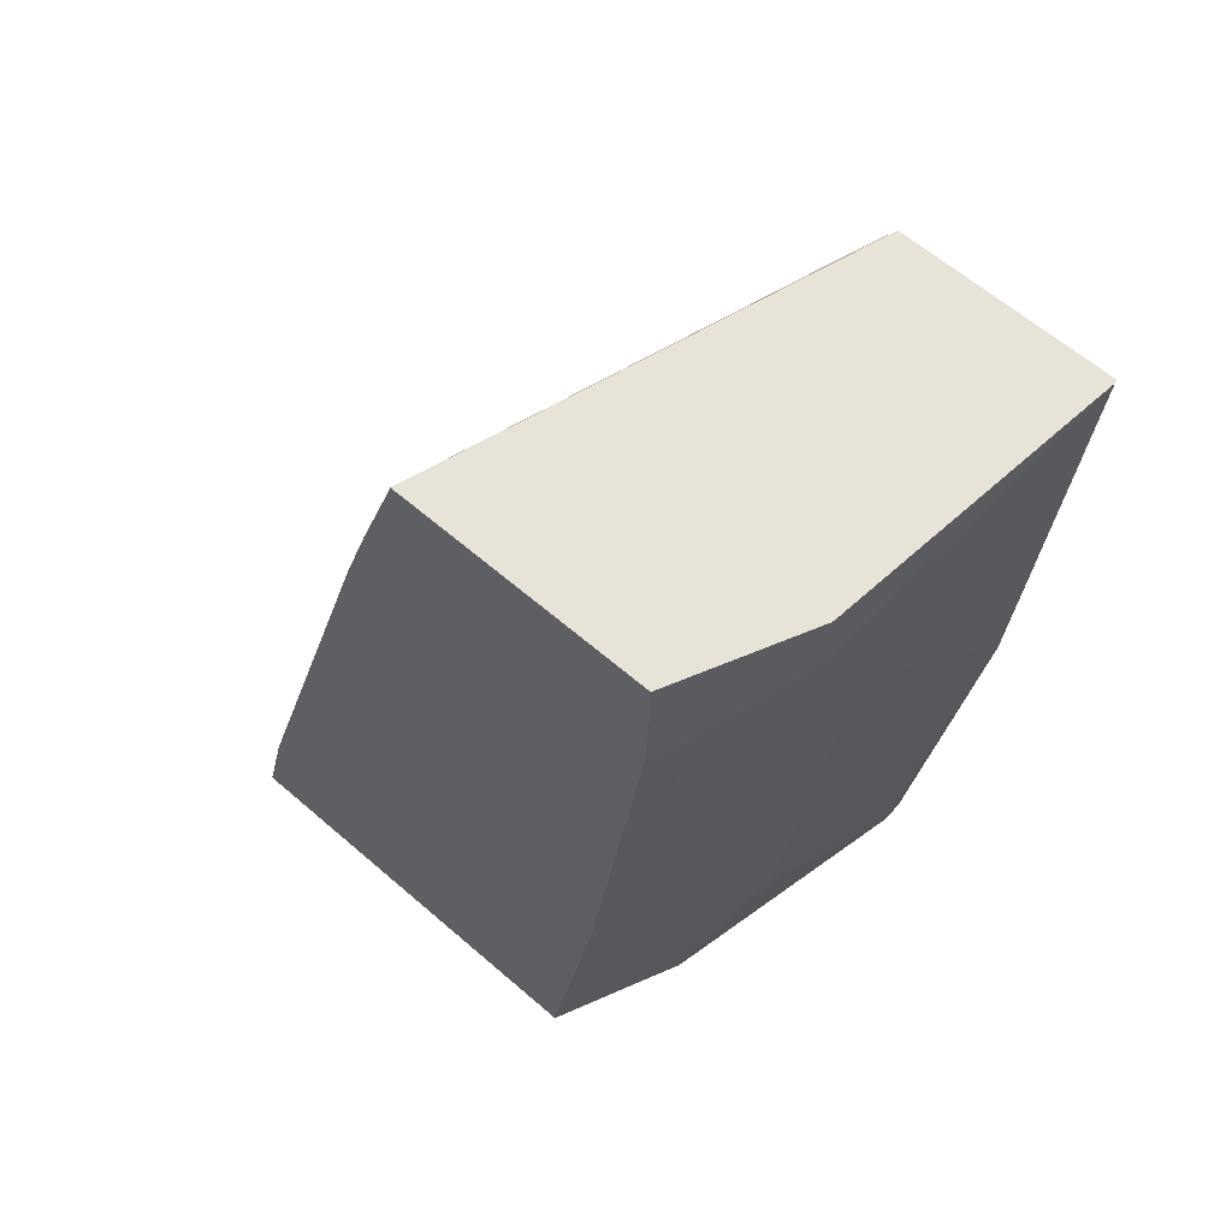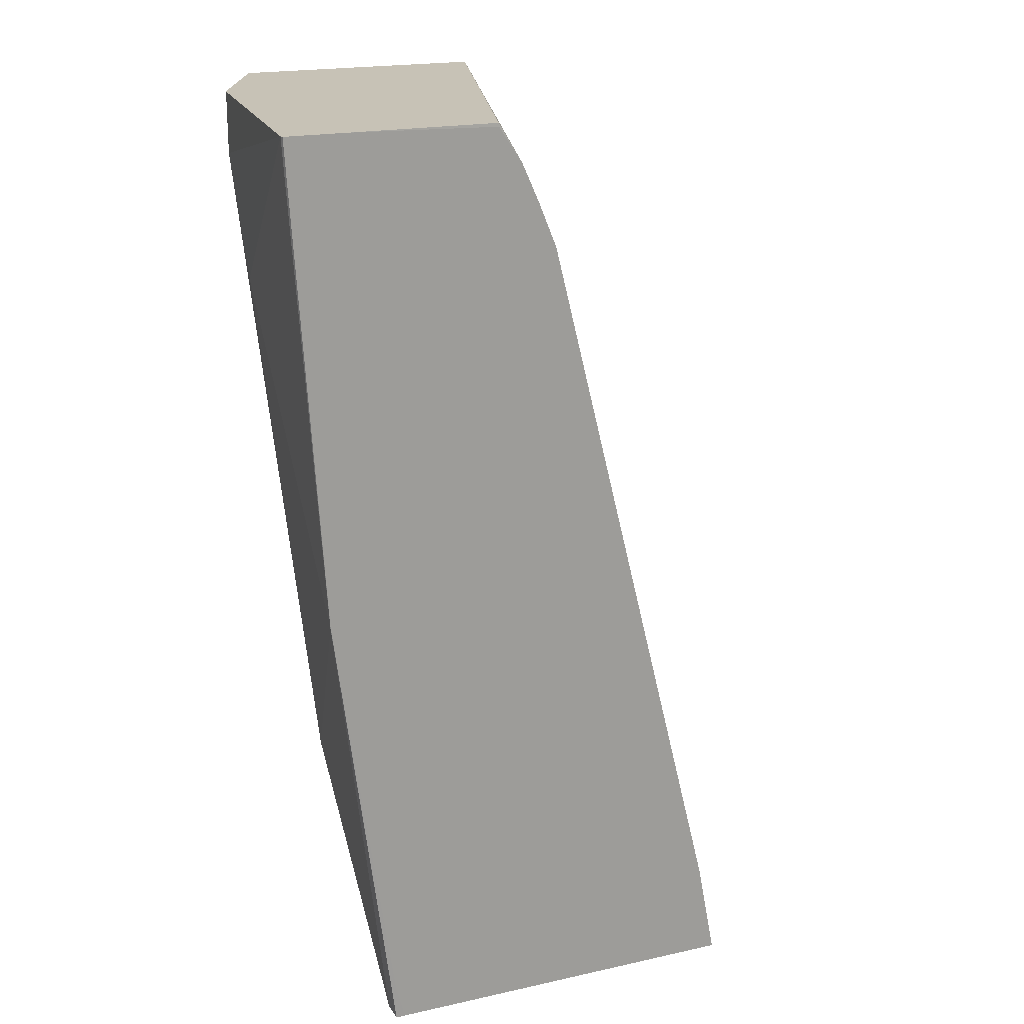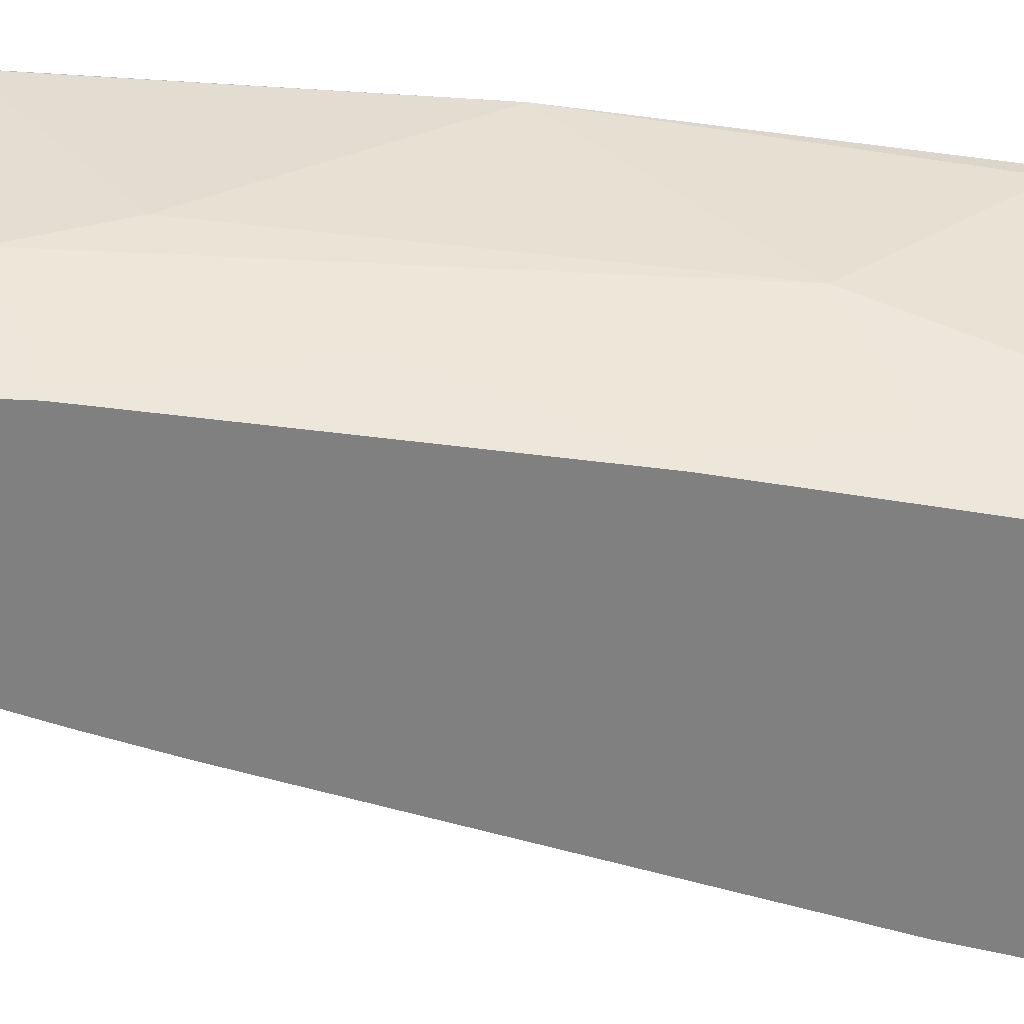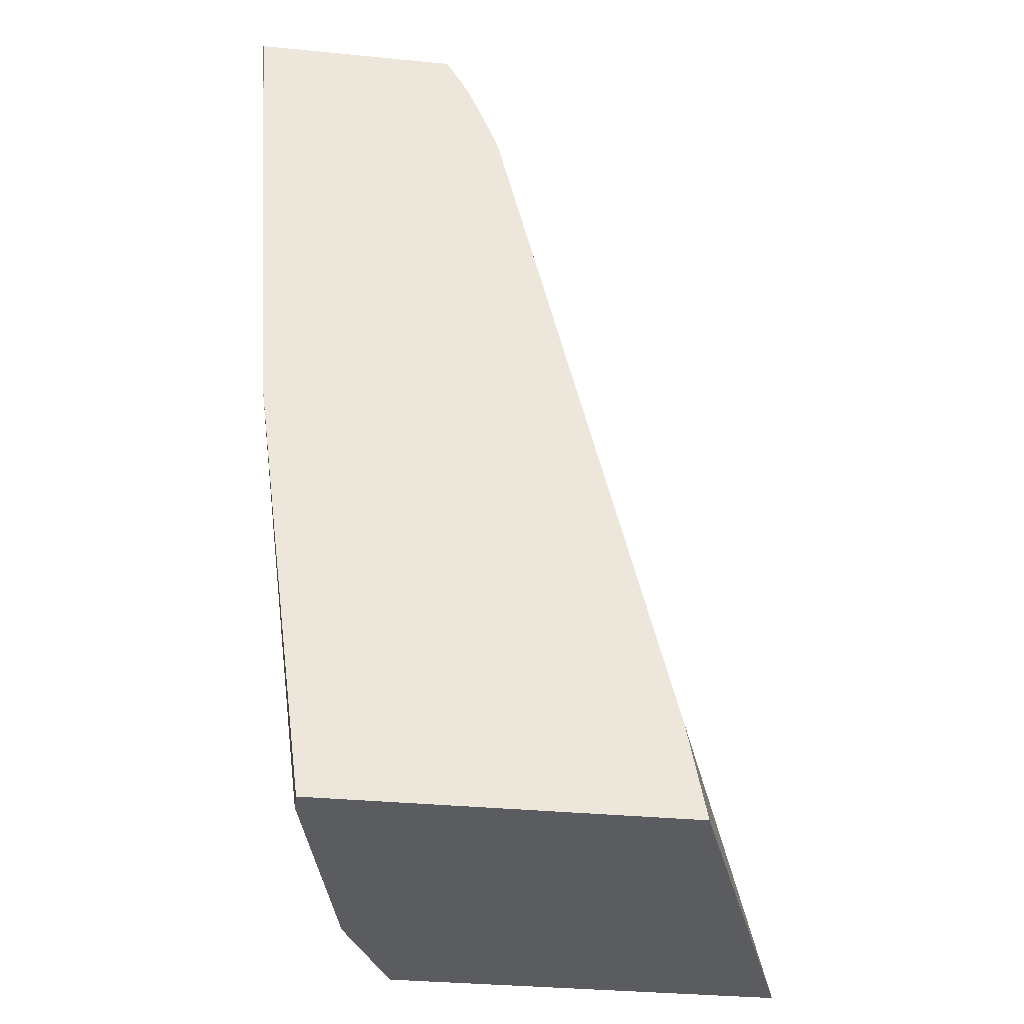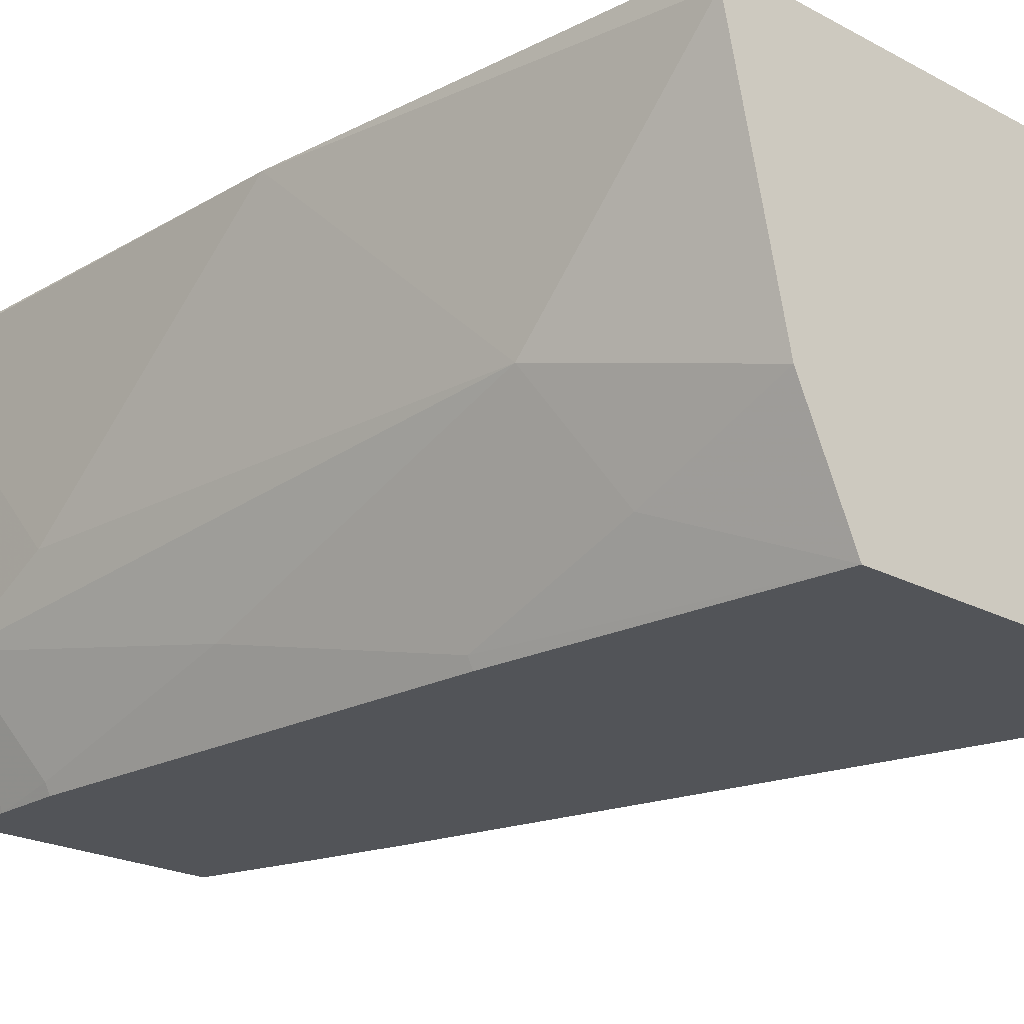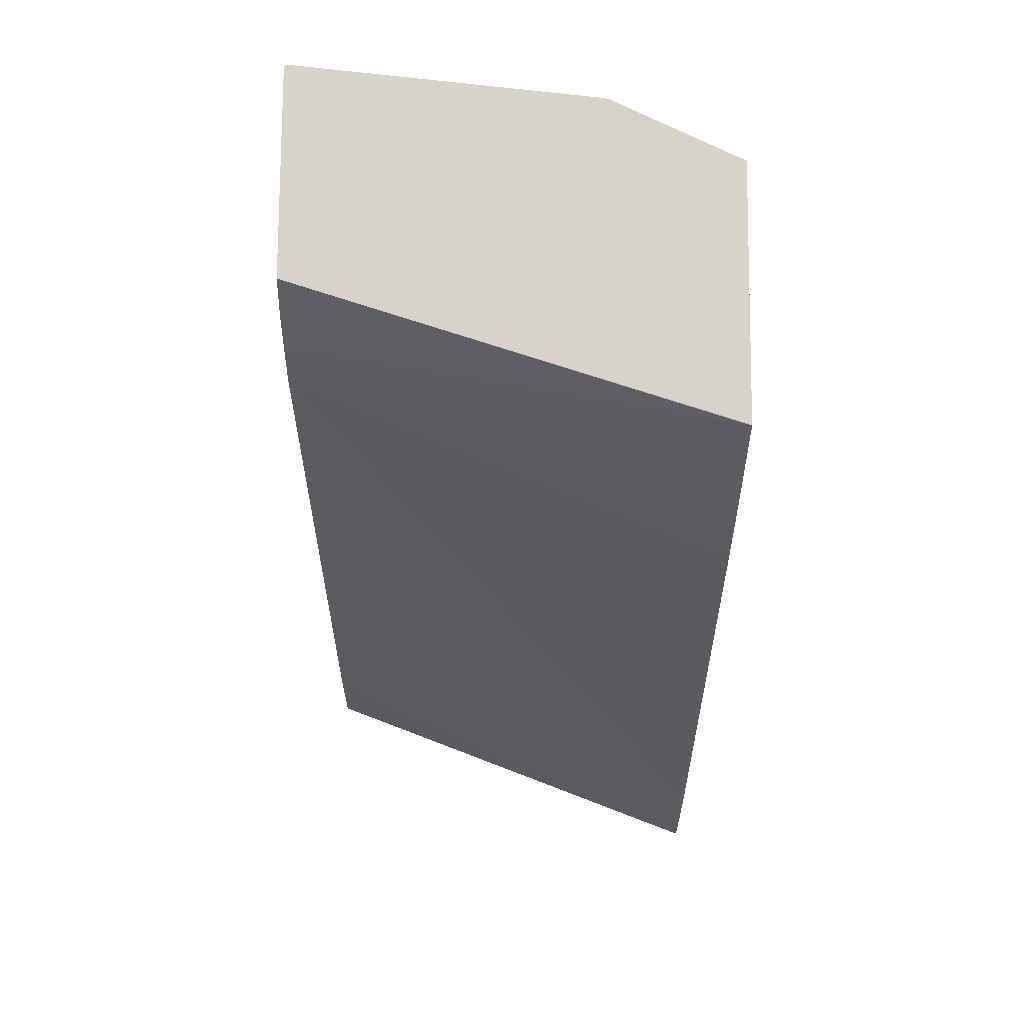
<metadata>
{"format":"obj","ext":"obj","renderer":"f3d","projection":"perspective","resolution":1024,"background":"white","views":[{"elev":62.2,"azim":-138.7,"up":"+Y"},{"elev":19.3,"azim":-22.8,"up":"+Y"},{"elev":-60.2,"azim":-90.0,"up":"+Z"},{"elev":-33.8,"azim":-7.5,"up":"+Y"},{"elev":-22.9,"azim":-41.9,"up":"+Z"},{"elev":76.4,"azim":90.4,"up":"+Y"}]}
</metadata>
<code>
v -0.161 -0.7972 -0.1447
v -0.2151 -0.7972 6.135e-05
v -0.3018 -0.7972 -0.1447
v -0.1692 -0.7647 -0.1447
v -0.2214 -0.7645 6.135e-05
v -0.2214 -0.7647 6.135e-05
v -0.339 -0.7972 6.135e-05
v -0.322 -0.7972 -0.1006
v -0.322 -0.7446 -0.1207
v -0.322 -0.6842 -0.1409
v -0.3201 -0.6842 -0.1447
v -0.1714 -0.7557 -0.1447
v -0.2817 -0.5233 6.135e-05
v -0.2415 -0.6842 6.135e-05
v -0.3421 -0.7972 3.302e-05
v -0.3421 -0.7848 6.135e-05
v -0.3421 -0.7972 -0.007674
v -0.3421 -0.7848 -0.02013
v -0.3421 -0.7446 -0.06037
v -0.3421 -0.7244 -0.08049
v -0.3421 -0.6037 -0.1207
v -0.3301 -0.6037 -0.1447
v -0.2318 -0.5545 -0.1447
v -0.2817 -0.5232 -9.48e-06
v -0.2818 -0.5231 6.135e-05
v -0.3621 -0.644 6.135e-05
v -0.3622 -0.6439 -9.48e-06
v -0.3622 -0.5433 -0.08049
v -0.3622 -0.5031 -0.1006
v -0.3421 -0.5232 -0.1409
v -0.3402 -0.5232 -0.1447
v -0.2419 -0.5232 -0.1447
v -0.2561 -0.4819 -0.1447
v -0.288 -0.508 6.135e-05
v -0.3725 -0.4818 6.135e-05
v -0.3728 -0.4818 -0.001114
v -0.3622 -0.4818 -0.1006
v -0.3619 -0.4818 -0.1019
v -0.3412 -0.4997 -0.1447
v -0.2578 -0.4818 -0.1447
v -0.2565 -0.4818 -0.144
v -0.3018 -0.4818 -9.48e-06
v -0.2938 -0.495 6.135e-05
v -0.3525 -0.4818 6.135e-05
v -0.3415 -0.4818 -0.1447
v -0.3018 -0.483 6.135e-05
f 24 32 33
f 20 28 29
f 23 32 24
f 22 30 31
f 24 33 25
f 21 30 22
f 21 29 30
f 20 29 21
f 20 27 28
f 15 16 26
f 18 27 19
f 17 27 18
f 42 46 43
f 15 27 17
f 15 26 27
f 13 24 25
f 13 23 24
f 25 33 34
f 12 23 13
f 19 27 20
f 26 35 27
f 35 45 38
f 27 35 36
f 10 22 11
f 42 44 46
f 38 45 39
f 35 37 36
f 35 38 37
f 35 40 45
f 35 41 40
f 35 42 41
f 35 44 42
f 33 43 34
f 33 42 43
f 33 41 42
f 33 40 41
f 30 39 31
f 29 39 30
f 29 38 39
f 29 37 38
f 29 36 37
f 28 36 29
f 27 36 28
f 10 21 22
f 4 13 14
f 9 20 21
f 1 5 6
f 1 4 5
f 1 12 4
f 1 23 12
f 1 32 23
f 1 33 32
f 1 40 33
f 1 45 40
f 1 6 2
f 1 39 45
f 1 11 22
f 1 3 11
f 1 8 3
f 1 17 8
f 1 15 17
f 1 7 15
f 1 2 7
f 9 21 10
f 1 31 39
f 2 6 5
f 1 22 31
f 2 14 13
f 8 20 9
f 2 5 14
f 8 19 20
f 8 18 19
f 8 17 18
f 4 14 5
f 4 12 13
f 3 10 11
f 3 9 10
f 7 16 15
f 2 16 7
f 2 26 16
f 2 35 26
f 2 44 35
f 2 46 44
f 2 43 46
f 2 34 43
f 3 8 9
f 2 25 34
f 2 13 25

</code>
